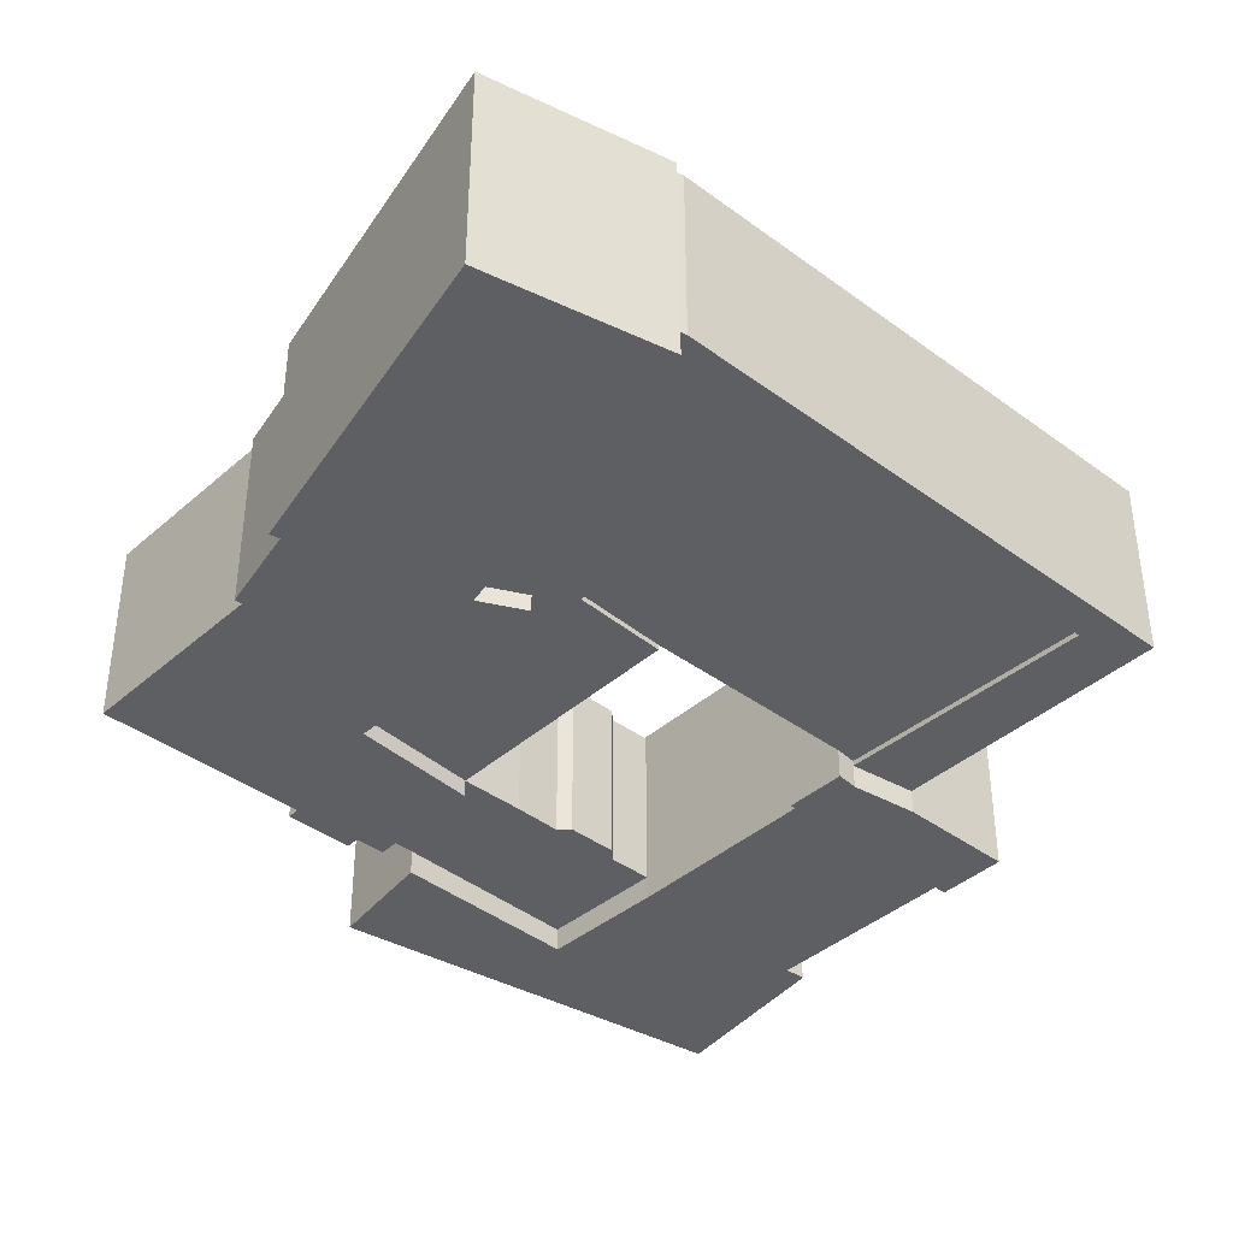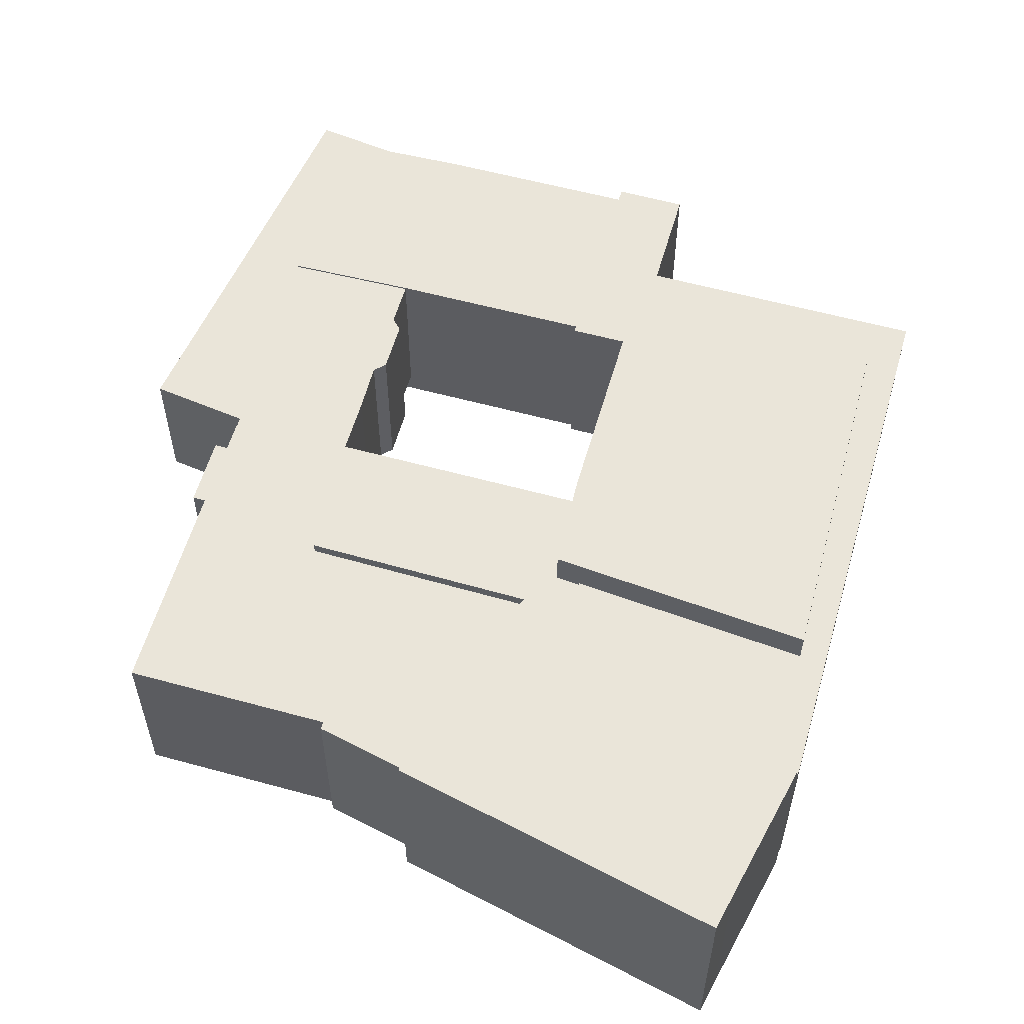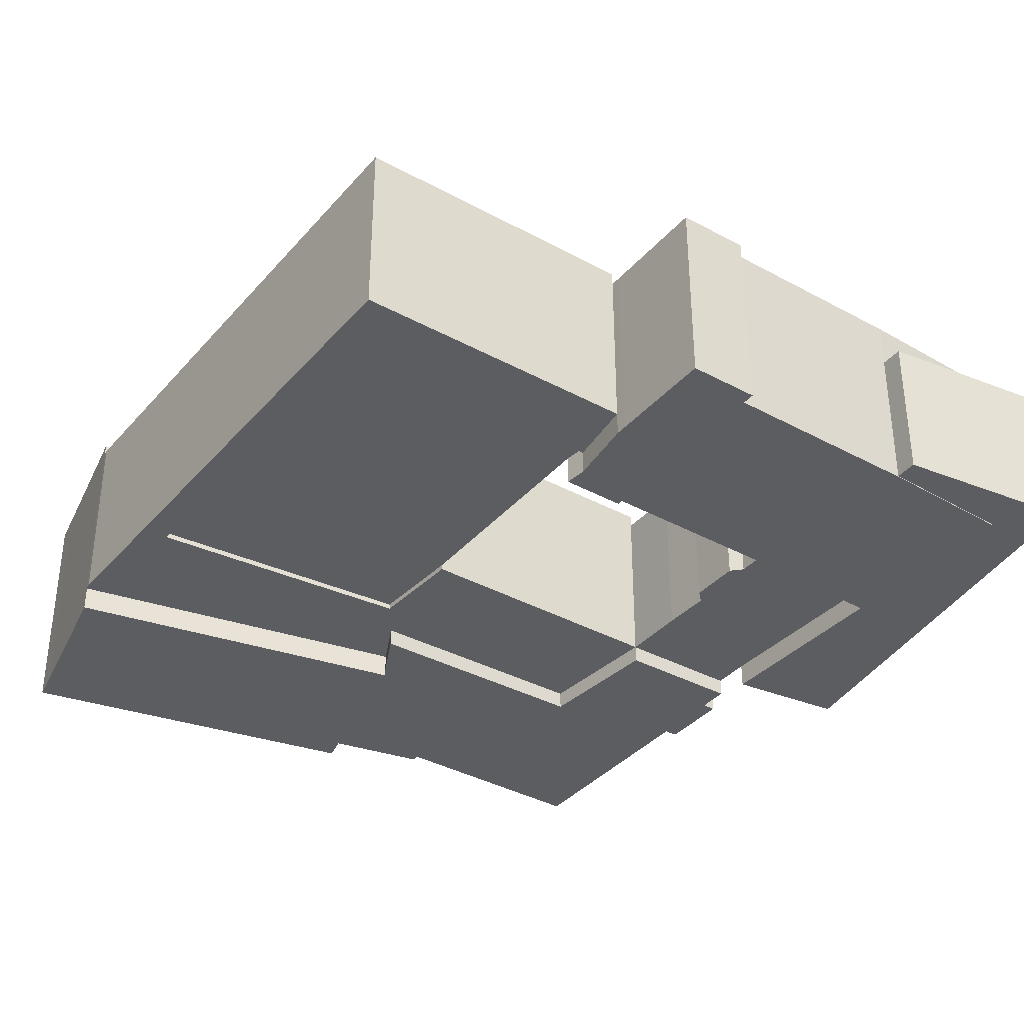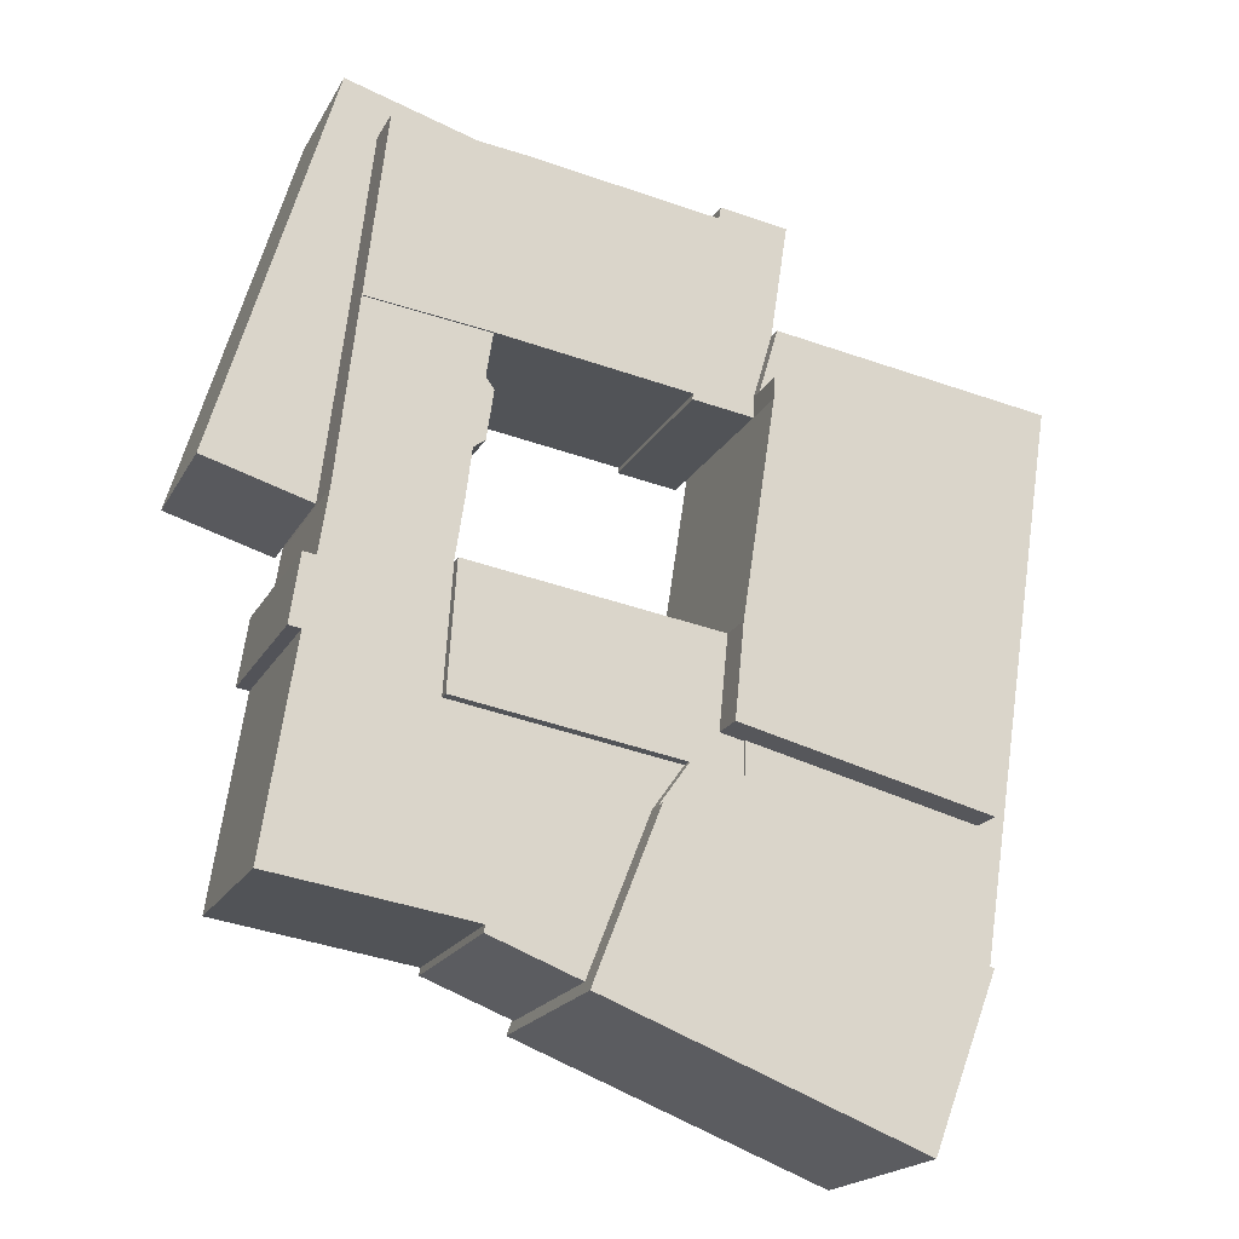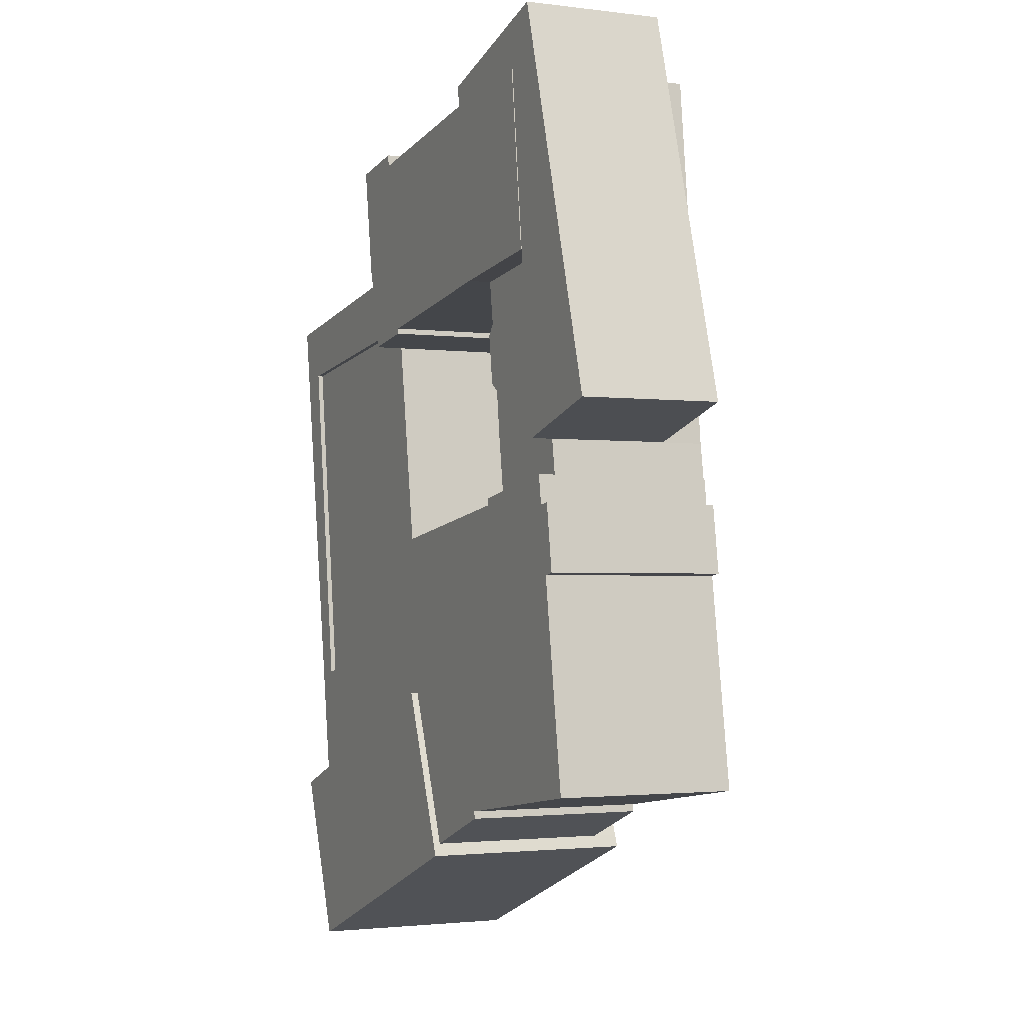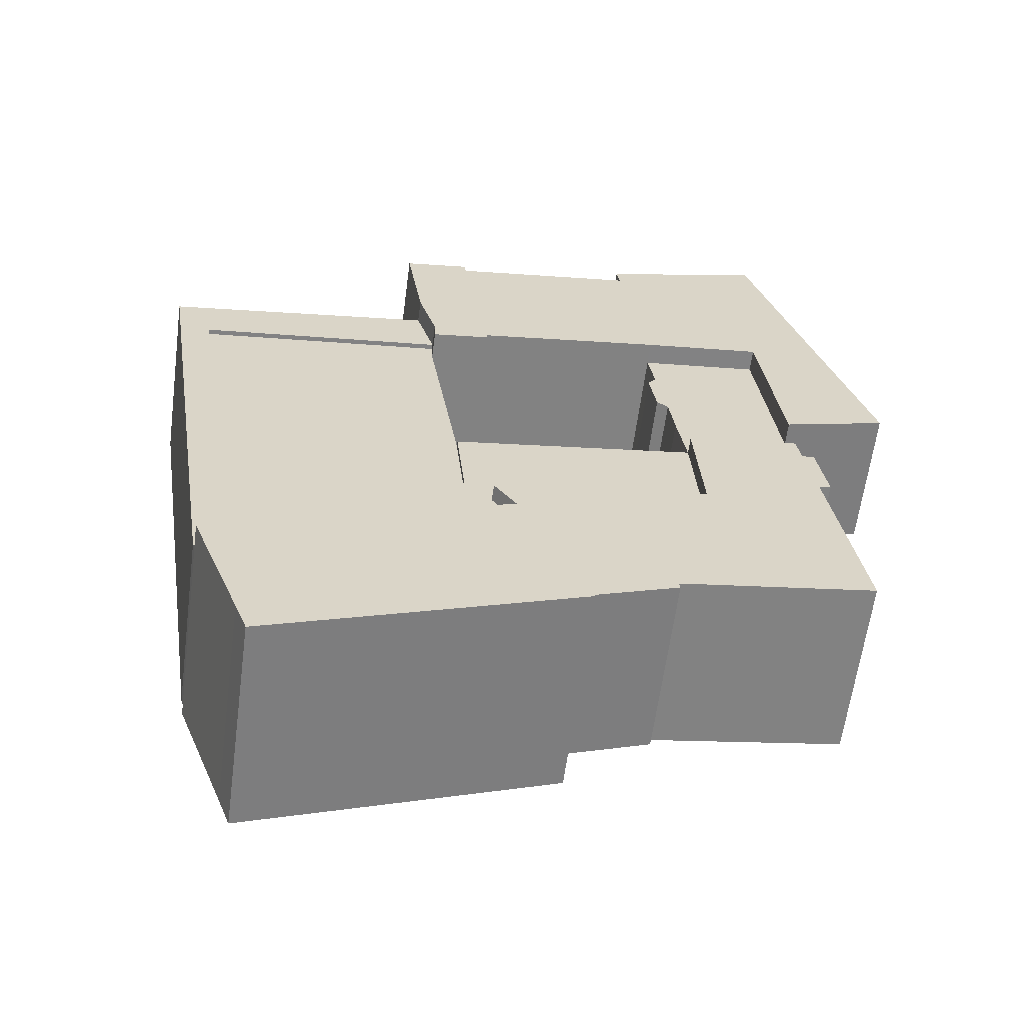
<metadata>
{"format":"obj","ext":"obj","renderer":"f3d","projection":"perspective","resolution":1024,"background":"white","views":[{"elev":-39.8,"azim":-141.2,"up":"+Y"},{"elev":57.7,"azim":-172.7,"up":"+Y"},{"elev":-36.7,"azim":-44.0,"up":"+Y"},{"elev":-19.4,"azim":158.9,"up":"+Z"},{"elev":-1.9,"azim":64.9,"up":"+Z"},{"elev":-61.4,"azim":-7.5,"up":"+Z"}]}
</metadata>
<code>
v  0.3395 -6.164e-16 10.07
v  17.67 -7.226e-16 11.8
v  17.65 -8.76e-16 14.31
v  -6.496 -2.559e-15 41.8
v  16.1 -2.454e-15 40.08
v  14.65 -2.756e-15 45.01
v  -3.361 -2.306e-15 37.67
v  -3.009 -1.166e-15 19.04
v  -0.1593 -2.761e-17 0.451
v  23.94 -5.606e-16 9.155
v  3.922e-05 3.56e-21 -5.814e-05
v  21.61 -7.62e-16 12.45
v  37.94 -1.3 24.72
v  47.27 -1.3 23.91
v  46.91 -1.3 26.16
v  48.73 -1.3 20.76
v  48.24 -1.3 24.06
v  38.57 -1.3 15.22
v  48.05 -1.3 18.75
v  49.01 -1.3 18.9
v  50.49 -1.3 2.787
v  21.61 -1.3 12.45
v  23.94 -1.3 9.155
v  35.37 -1.3 0.4948
v  28.61 -1.3 -2.683
v  35.45 -1.3 -0.06144
v  18.71 -1.335e-15 21.81
v  19.42 -9.025e-16 14.74
v  37.94 -1.514e-15 24.72
v  38.57 -9.321e-16 15.22
v  46.91 -0.009998 26.16
v  37.22 -0.009998 29.53
v  37.94 -0.009998 24.72
v  36.77 -0.009998 33.11
v  46.5 -0.009998 28.79
v  44.86 -0.009998 42.96
v  35.87 -0.009998 33.76
v  35.32 -0.009998 37.54
v  35.96 -0.009998 38.44
v  35.45 -0.009998 41.77
v  33.32 -1.72 55.86
v  43.22 -1.72 57.04
v  33.03 -1.72 57.49
v  45.79 -1.72 61.3
v  54.78 -1.72 31.25
v  44.86 -1.72 42.96
v  46.59 -1.72 28.82
v  19.42 0.4 14.74
v  -3.361 0.4 37.67
v  0.3395 0.4 10.07
v  18.71 0.4 21.81
v  16.17 0.4 38.44
v  16.1 0.4 40.08
v  28.61 -1.84 -2.683
v  4.921 -1.84 -12.92
v  28.96 -1.84 -3.619
v  3.968 -1.84 -10.38
v  23.94 -1.84 9.155
v  1.581 -1.84 -4.129
v  0 -1.84 -1.127e-16
v  20.8 -1.78 39.13
v  20.74 -1.78 39.57
v  16.17 -1.78 38.44
v  14.54 -1.78 45.74
v  18.44 -1.78 54.59
v  13.31 -1.78 53.79
v  18.6 -1.78 53.65
v  33.32 -1.78 55.86
v  14.65 -1.78 45.01
v  16.1 -1.78 40.08
v  43.22 -1.78 57.04
v  35.45 -1.78 41.77
v  44.86 -1.78 42.96
v  46.59 9.273 28.82
v  45.79 9.273 61.3
v  54.78 9.273 31.25
v  44.86 9.273 42.96
v  43.22 9.273 57.04
v  33.32 9.273 55.86
v  33.03 9.273 57.49
v  16.17 16.22 38.44
v  -3.36 16.22 37.67
v  16.1 16.22 40.08
v  18.71 16.22 21.81
v  19.42 16.22 14.74
v  0.3398 16.22 10.07
v  28.61 14.56 -2.684
v  0.0003496 14.56 -0.0005182
v  23.95 14.56 9.154
v  28.96 14.56 -3.619
v  1.581 14.56 -4.13
v  3.968 14.56 -10.38
v  4.922 14.56 -12.92
v  18.44 12.7 54.59
v  18.6 12.7 53.65
v  13.31 12.7 53.79
v  16.1 12.7 40.08
v  20.81 12.7 39.13
v  16.17 12.7 38.44
v  14.65 12.7 45.01
v  20.74 12.7 39.57
v  35.45 12.7 41.77
v  14.54 12.7 45.74
v  44.86 12.7 42.96
v  33.32 12.7 55.86
v  43.22 12.7 57.04
v  23.95 13.7 9.154
v  17.67 13.7 11.8
v  21.61 13.7 12.44
v  0.3398 13.7 10.07
v  16.1 13.7 40.08
v  -6.496 13.7 41.8
v  14.65 13.7 45.01
v  -3.36 13.7 37.67
v  -3.009 13.7 19.04
v  -0.159 13.7 0.4505
v  0.0003313 13.7 -0.0004911
v  17.65 13.7 14.31
v  35.45 12.64 -0.06188
v  28.61 12.64 -2.684
v  23.94 12.64 9.154
v  38.57 12.64 15.22
v  21.61 12.64 12.44
v  35.37 12.64 0.4943
v  50.49 12.64 2.787
v  37.94 12.64 24.72
v  46.91 12.64 26.16
v  48.05 12.64 18.75
v  47.27 12.64 23.91
v  49.01 12.64 18.9
v  48.73 12.64 20.76
v  48.24 12.64 24.06
v  38.57 13.49 15.22
v  18.71 13.49 21.81
v  37.94 13.49 24.72
v  19.42 13.49 14.74
v  17.67 13.49 11.8
v  17.65 13.49 14.31
v  35.32 12.57 37.54
v  35.96 12.57 38.44
v  35.87 12.57 33.76
v  37.94 12.57 24.72
v  46.5 12.57 28.79
v  46.91 12.57 26.16
v  44.86 12.57 42.96
v  37.22 12.57 29.53
v  36.77 12.57 33.11
v  35.45 12.57 41.77
g defaultobject
f 1 2 3
f 4 5 6
f 5 4 7
f 7 4 8
f 7 8 1
f 1 8 9
f 1 9 10
f 10 9 11
f 2 10 12
f 10 2 1
f 13 14 15
f 14 16 17
f 16 14 13
f 16 13 18
f 16 18 19
f 16 19 20
f 19 18 21
f 21 18 22
f 21 22 23
f 21 23 24
f 24 23 25
f 24 25 26
f 27 28 29
f 29 2 30
f 2 29 28
f 2 28 3
f 31 32 33
f 32 31 34
f 34 31 35
f 34 35 36
f 34 36 37
f 37 36 38
f 38 36 39
f 39 36 40
f 41 42 43
f 44 42 45
f 42 44 43
f 45 42 46
f 45 46 47
f 48 49 50
f 49 48 51
f 49 51 52
f 49 52 53
f 54 55 56
f 55 54 57
f 57 54 58
f 57 58 59
f 59 58 60
f 61 62 63
f 64 65 66
f 65 64 67
f 67 64 68
f 68 64 69
f 68 69 70
f 68 70 63
f 68 63 71
f 71 63 62
f 71 62 72
f 71 72 73
f 74 75 76
f 75 74 77
f 75 77 78
f 75 78 79
f 75 79 80
f 81 82 83
f 82 81 84
f 82 84 85
f 82 85 86
f 87 88 89
f 88 87 90
f 88 90 91
f 91 90 92
f 92 90 93
f 94 95 96
f 97 98 99
f 98 97 100
f 98 100 101
f 101 100 102
f 102 100 103
f 102 103 96
f 102 96 104
f 104 96 95
f 104 95 105
f 104 105 106
f 107 108 109
f 108 107 110
f 111 112 113
f 112 111 114
f 112 114 115
f 115 114 110
f 115 110 116
f 116 110 107
f 116 107 117
f 110 118 108
f 119 120 121
f 122 121 123
f 121 122 124
f 121 124 119
f 124 122 125
f 125 122 126
f 125 126 127
f 125 127 128
f 128 127 129
f 128 129 130
f 129 131 130
f 131 129 132
f 133 134 135
f 134 133 136
f 136 133 137
f 136 137 138
f 139 140 141
f 142 143 144
f 143 142 145
f 145 142 146
f 145 146 147
f 145 147 140
f 145 140 148
f 140 147 141
f 28 138 3
f 138 28 136
f 134 28 27
f 28 134 136
f 29 134 27
f 134 29 135
f 142 31 33
f 31 142 144
f 146 33 32
f 33 146 142
f 147 32 34
f 32 147 146
f 141 34 37
f 34 141 147
f 20 131 16
f 131 20 130
f 128 20 19
f 20 128 130
f 21 128 19
f 128 21 125
f 124 21 24
f 21 124 125
f 26 124 24
f 124 26 119
f 120 26 25
f 26 120 119
f 121 25 23
f 25 121 120
f 123 23 22
f 23 123 121
f 30 135 29
f 135 30 133
f 137 30 2
f 30 137 133
f 138 2 3
f 2 138 137
f 139 37 38
f 37 139 141
f 140 38 39
f 38 140 139
f 148 39 40
f 39 148 140
f 36 148 40
f 148 36 145
f 68 95 67
f 95 68 105
f 71 105 68
f 105 71 106
f 73 106 71
f 106 73 104
f 102 73 72
f 73 102 104
f 101 72 62
f 72 101 102
f 61 101 62
f 101 61 98
f 99 61 63
f 61 99 98
f 97 63 70
f 63 97 99
f 100 70 69
f 70 100 97
f 35 145 36
f 145 35 143
f 51 81 52
f 81 51 84
f 56 87 54
f 87 56 90
f 93 56 55
f 56 93 90
f 92 55 57
f 55 92 93
f 91 57 59
f 57 91 92
f 88 59 60
f 59 88 91
f 58 88 60
f 88 58 89
f 54 89 58
f 89 54 87
f 103 69 64
f 69 103 100
f 96 64 66
f 64 96 103
f 65 96 66
f 96 65 94
f 67 94 65
f 94 67 95
f 31 143 35
f 143 31 144
f 78 46 42
f 46 78 77
f 79 42 41
f 42 79 78
f 80 41 43
f 41 80 79
f 44 80 43
f 80 44 75
f 45 75 44
f 75 45 76
f 74 45 47
f 45 74 76
f 77 47 46
f 47 77 74
f 48 84 51
f 84 48 85
f 86 48 50
f 48 86 85
f 82 50 49
f 50 82 86
f 53 82 49
f 82 53 83
f 52 83 53
f 83 52 81
f 114 5 7
f 5 114 111
f 1 114 7
f 114 1 110
f 3 110 1
f 110 3 118
f 2 118 3
f 118 2 108
f 12 108 2
f 108 12 109
f 10 109 12
f 109 10 107
f 117 10 11
f 10 117 107
f 116 11 9
f 11 116 117
f 115 9 8
f 9 115 116
f 112 8 4
f 8 112 115
f 6 112 4
f 112 6 113
f 5 113 6
f 113 5 111
f 18 123 22
f 123 18 122
f 126 18 13
f 18 126 122
f 15 126 13
f 126 15 127
f 14 127 15
f 127 14 129
f 17 129 14
f 129 17 132
f 16 132 17
f 132 16 131

</code>
